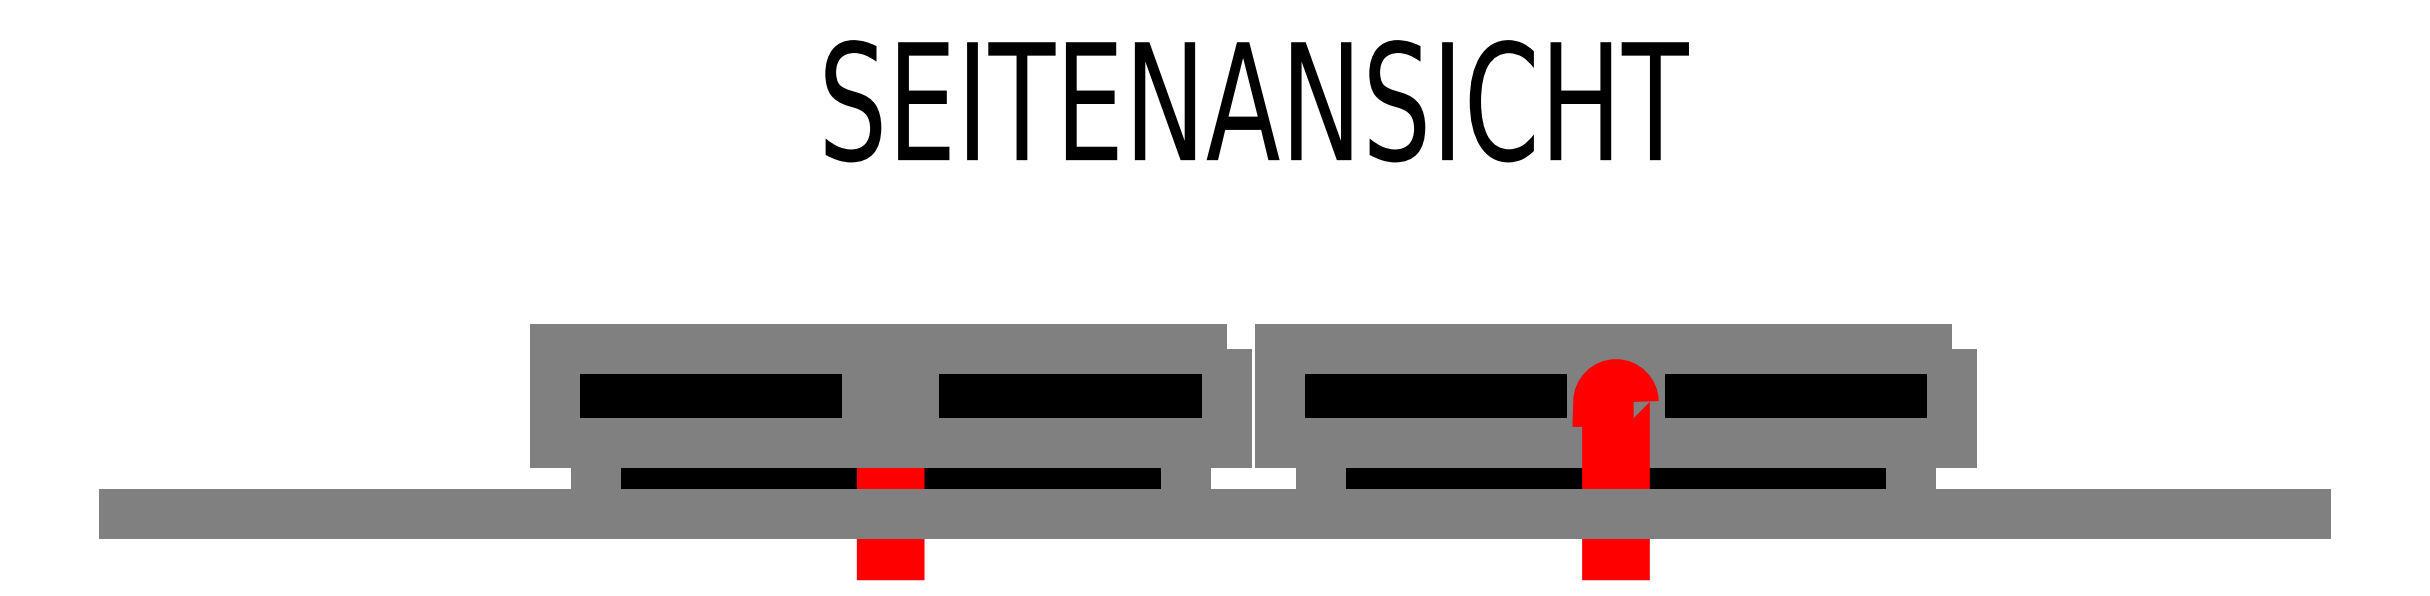
<metadata>
{"format":"dxf","ext":"dxf","renderer":"ezdxf+matplotlib","layout":"modelspace","background":"white","min_lineweight":24,"dpi":150}
</metadata>
<code>
0
SECTION
2
ENTITIES
0
HATCH
8
0
10
0
20
0
30
0
210
0
220
0
230
1
2
SOLID
70
1
71
0
91
1
92
1
93
4
72
1
10
0
20
12
11
0
21
0
72
1
10
0
20
0
11
100
21
0
72
1
10
100
20
0
11
100
21
12
72
1
10
100
20
12
11
0
21
12
97
0
75
0
76
1
98
0
0
HATCH
8
0
10
0
20
0
30
0
210
0
220
0
230
1
2
SOLID
70
1
71
0
91
1
92
1
93
8
72
1
10
107
20
28
11
54
21
28
72
1
10
54
20
28
11
54
21
19
72
1
10
54
20
19
11
46
21
19
72
1
10
46
20
19
11
46
21
28
72
1
10
46
20
28
11
-7
21
28
72
1
10
-7
20
28
11
-7
21
12
72
1
10
-7
20
12
11
107
21
12
72
1
10
107
20
12
11
107
21
28
97
0
75
0
76
1
98
0
0
LWPOLYLINE
8
screw
90
7
70
0
10
53
20
19
42
1
10
47
20
19
10
48.5
20
19
10
48.5
20
-7
10
51.5
20
-7
10
51.5
20
19
10
53
20
19
0
HATCH
8
screw
10
0
20
0
30
0
210
0
220
0
230
1
2
SOLID
70
1
71
0
91
1
92
1
93
6
72
2
10
50
20
19
40
3
50
0
51
180
73
1
72
1
10
47
20
19
11
48.5
21
19
72
1
10
48.5
20
19
11
48.5
21
-7
72
1
10
48.5
20
-7
11
51.5
21
-7
72
1
10
51.5
20
-7
11
51.5
21
19
72
1
10
51.5
20
19
11
53
21
19
97
0
75
0
76
1
98
0
0
LWPOLYLINE
8
0
90
5
70
0
10
0
20
12
10
0
20
0
10
100
20
0
10
100
20
12
10
0
20
12
0
LWPOLYLINE
8
0
90
9
70
0
10
107
20
28
10
54
20
28
10
54
20
19
10
46
20
19
10
46
20
28
10
-7
20
28
10
-7
20
12
10
107
20
12
10
107
20
28
0
HATCH
8
0
10
0
20
0
30
0
210
0
220
0
230
1
2
SOLID
70
1
71
0
91
1
92
1
93
8
72
1
10
230
20
28
11
177
21
28
72
1
10
177
20
28
11
177
21
19
72
1
10
177
20
19
11
169
21
19
72
1
10
169
20
19
11
169
21
28
72
1
10
169
20
28
11
116
21
28
72
1
10
116
20
28
11
116
21
12
72
1
10
116
20
12
11
230
21
12
72
1
10
230
20
12
11
230
21
28
97
0
75
0
76
1
98
0
0
HATCH
8
0
10
0
20
0
30
0
210
0
220
0
230
1
2
SOLID
70
1
71
0
91
1
92
1
93
4
72
1
10
123
20
12
11
123
21
0
72
1
10
123
20
0
11
223
21
0
72
1
10
223
20
0
11
223
21
12
72
1
10
223
20
12
11
123
21
12
97
0
75
0
76
1
98
0
0
LWPOLYLINE
8
0
90
5
70
0
10
123
20
12
10
123
20
0
10
223
20
0
10
223
20
12
10
123
20
12
0
LWPOLYLINE
8
0
90
9
70
0
10
230
20
28
10
177
20
28
10
177
20
19
10
169
20
19
10
169
20
28
10
116
20
28
10
116
20
12
10
230
20
12
10
230
20
28
0
DIMENSION
8
aux
10
-20
20
28
30
0
11
-23.75
21
20
31
0
70
1
71
5
72
1
41
1
42
0
1

3
Standard
13
-7
23
28
33
0
14
-7
24
12
34
0
0
DIMENSION
8
aux
10
-20
20
12
30
0
11
-23.75
21
6
31
0
70
1
71
5
72
1
41
1
42
0
1

3
Standard
13
0
23
12
33
0
14
0
24
0
34
0
0
LWPOLYLINE
8
screw
90
7
70
0
10
176
20
19
42
1
10
170
20
19
10
171.5
20
19
10
171.5
20
-7
10
174.5
20
-7
10
174.5
20
19
10
176
20
19
0
HATCH
8
screw
10
0
20
0
30
0
210
0
220
0
230
1
2
SOLID
70
1
71
0
91
1
92
1
93
6
72
2
10
173
20
19
40
3
50
0
51
180
73
1
72
1
10
170
20
19
11
171.5
21
19
72
1
10
171.5
20
19
11
171.5
21
-7
72
1
10
171.5
20
-7
11
174.5
21
-7
72
1
10
174.5
20
-7
11
174.5
21
19
72
1
10
174.5
20
19
11
176
21
19
97
0
75
0
76
1
98
0
0
DIMENSION
8
aux
10
107
20
42
30
0
11
111.5
21
44.85
31
0
70
1
71
5
72
0
41
1
42
0
1

3
Standard
13
107
23
28
33
0
14
116
24
28
34
0
0
DIMENSION
8
aux
10
123
20
-18
30
0
11
111.5
21
-15
31
0
70
1
71
5
72
0
41
1
42
0
1

3
Standard
13
123
23
0
33
0
14
100
24
0
34
0
0
DIMENSION
8
aux
10
1.1e-15
20
-18
30
0
11
50
21
-15
31
0
70
1
71
5
72
0
41
1
42
0
1

3
Standard
13
0
23
0
33
0
14
100
24
0
34
0
0
DIMENSION
8
aux
10
46
20
32
30
0
11
50
21
35
31
0
70
1
71
5
72
0
41
1
42
0
1

3
Standard
13
46
23
28
33
0
14
54
24
28
34
0
0
DIMENSION
8
aux
10
-7
20
42
30
0
11
50
21
45
31
0
70
1
71
5
72
0
41
1
42
0
1

3
Standard
13
-7
23
28
33
0
14
107
24
28
34
0
0
LINE
8
0
10
-80
20
0
30
0
11
290
21
0
31
0
0
MTEXT
8
0
10
111.5
20
70
30
0
40
20
41
100
71
5
72
0
1
SEITENANSICHT
7
standard
50
0
73
1
44
1
0
ENDSEC
0
EOF

</code>
